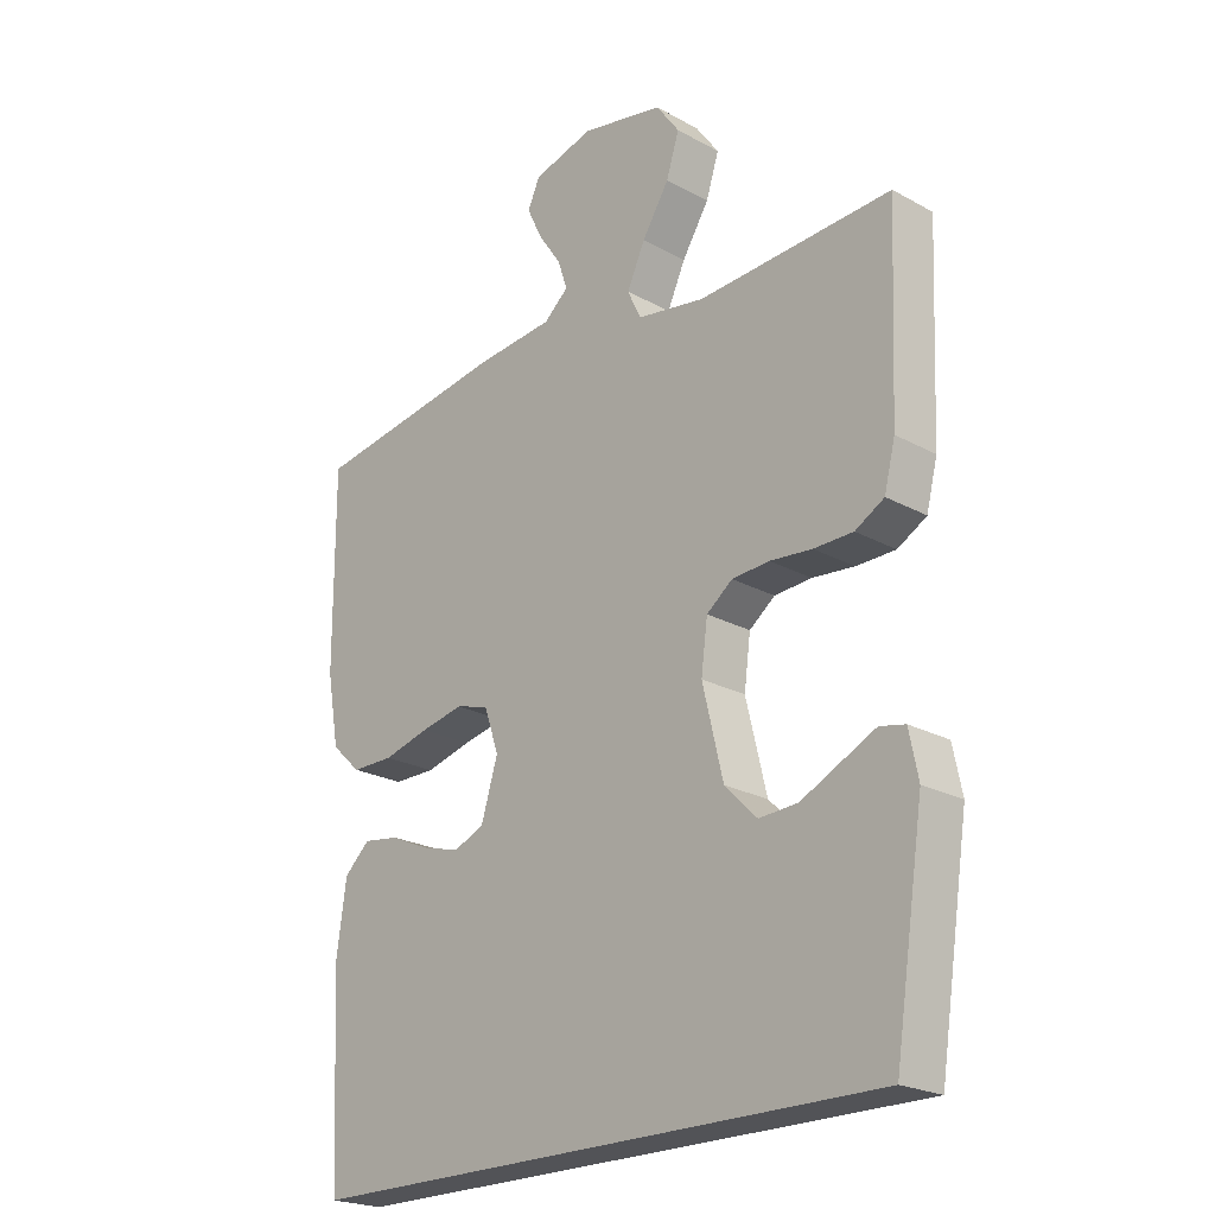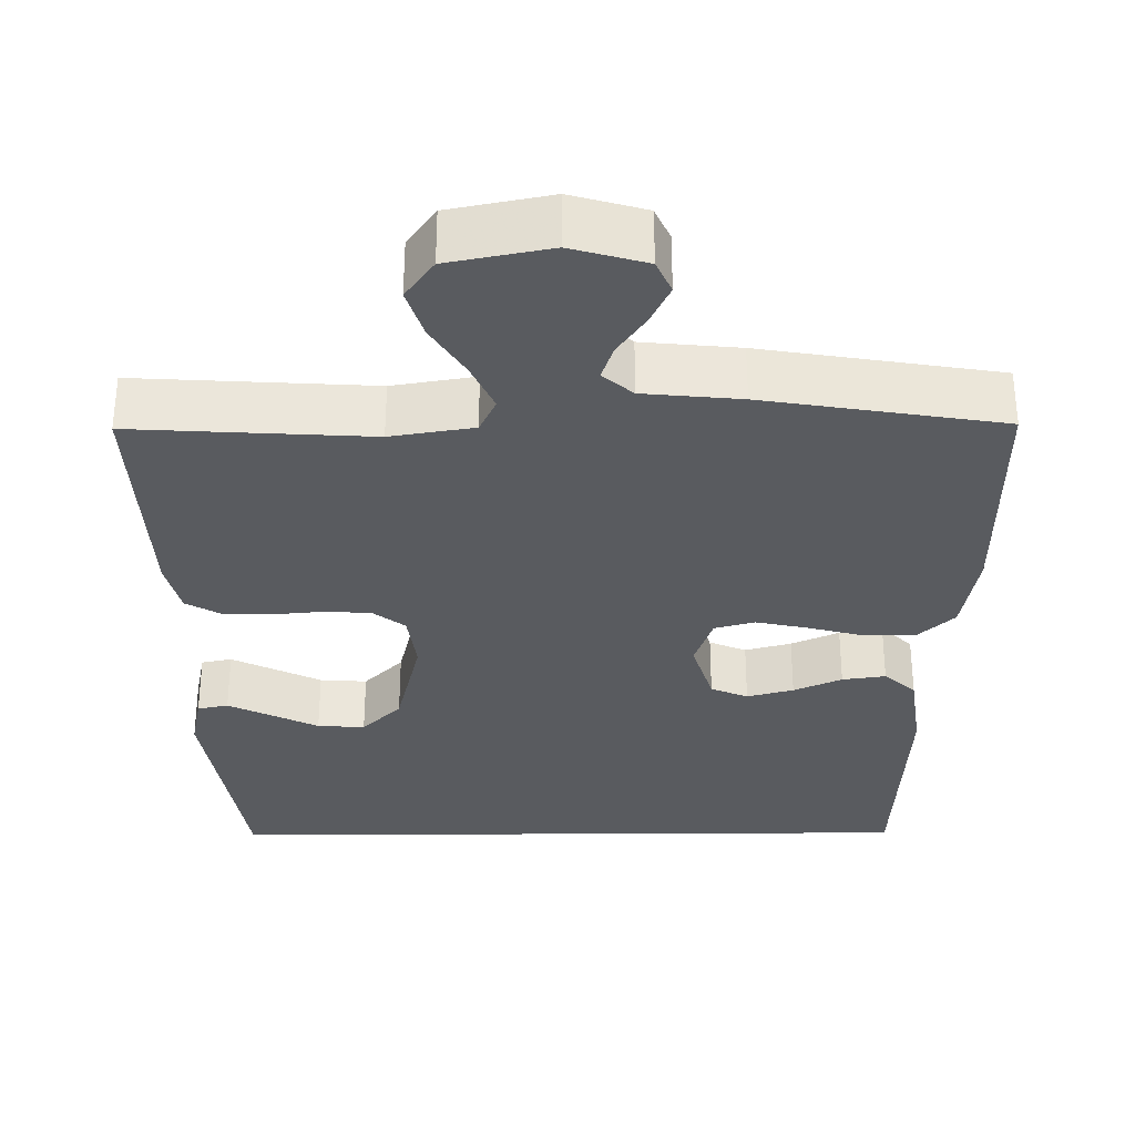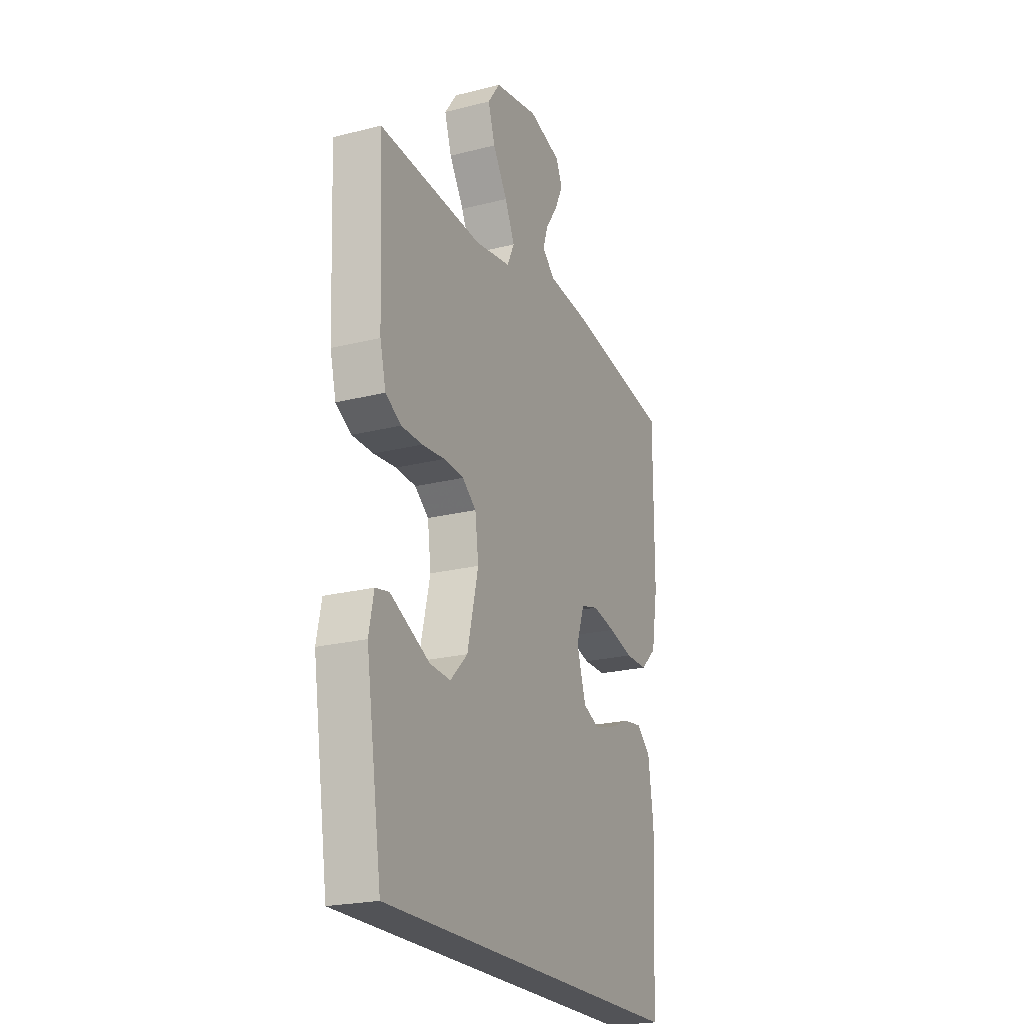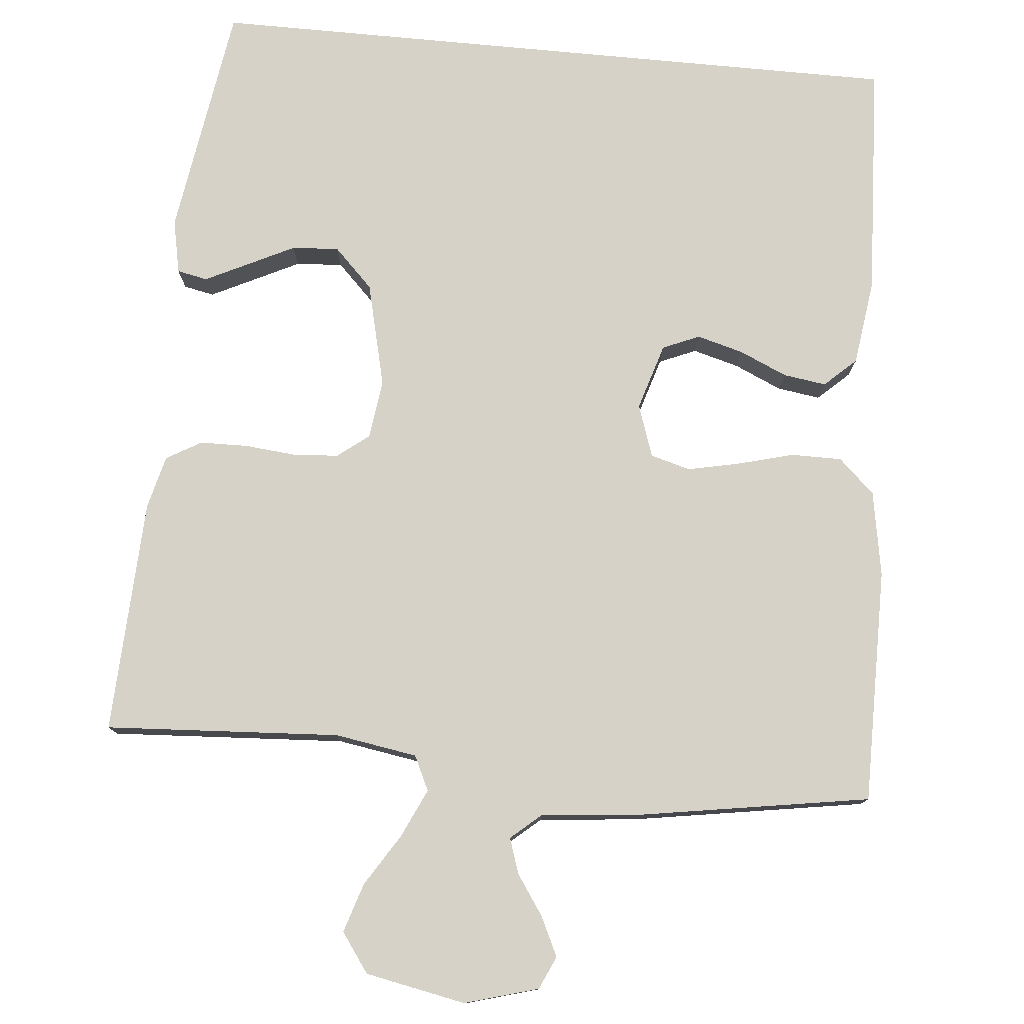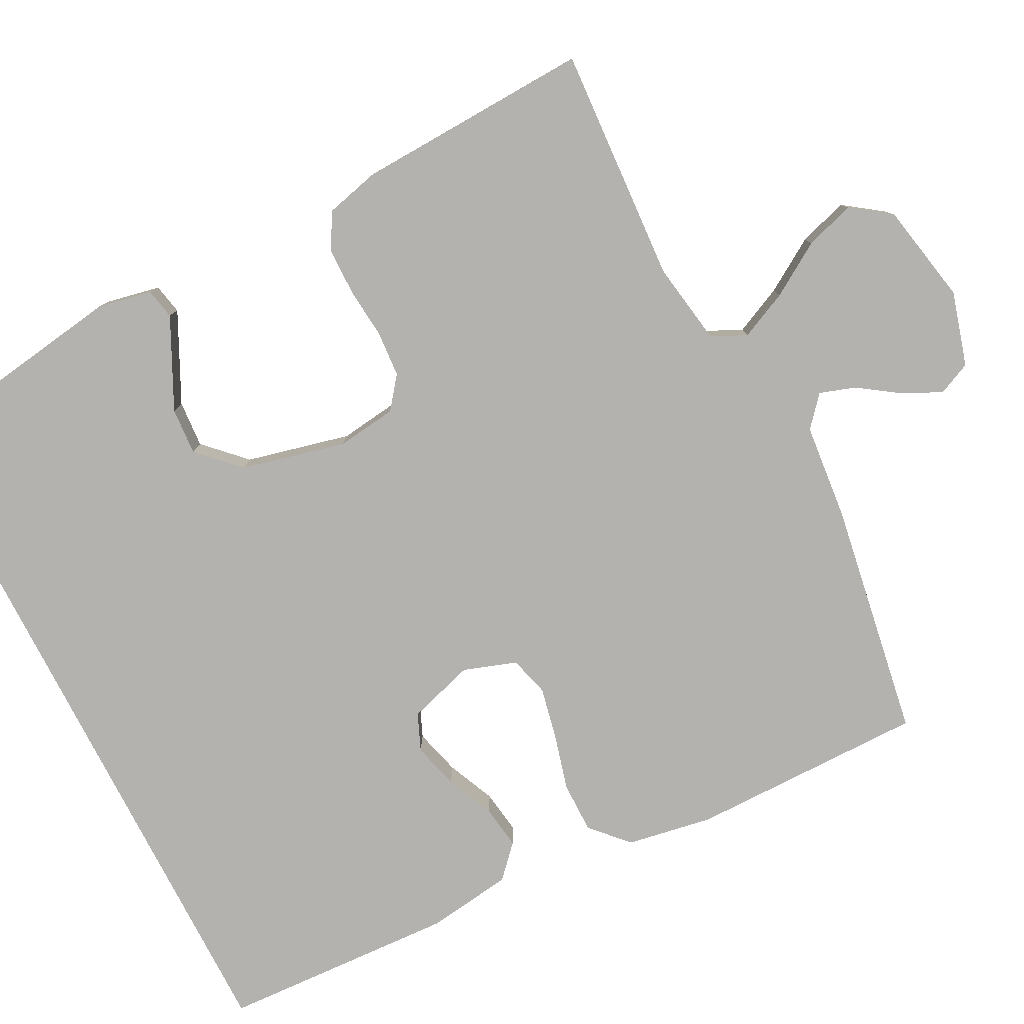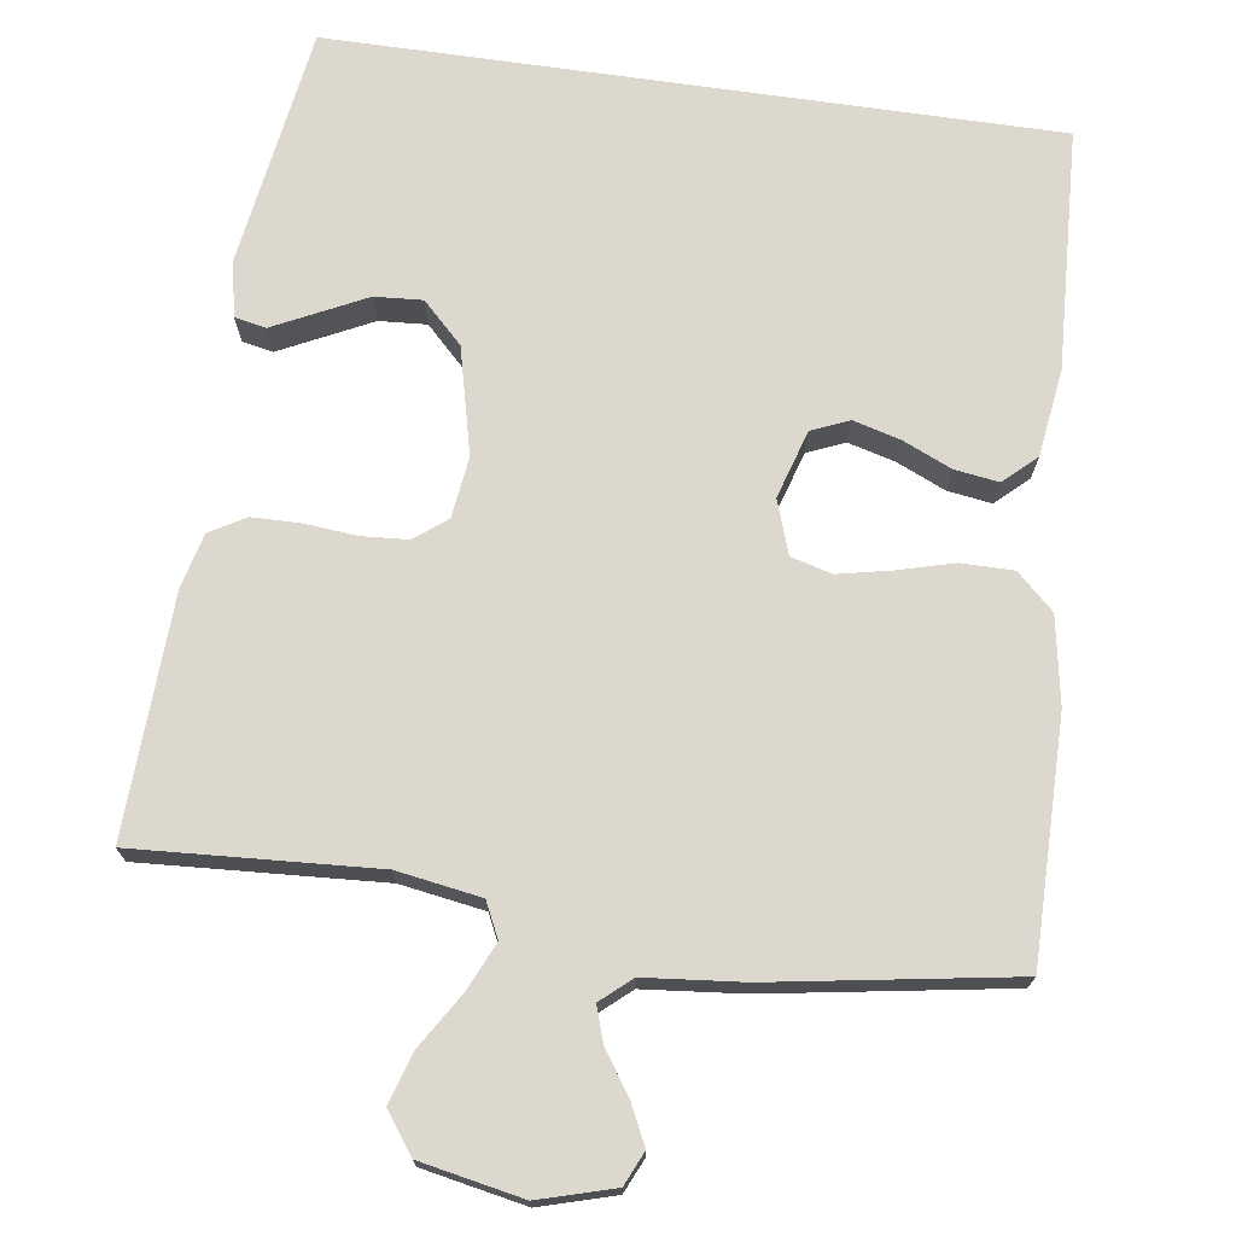
<metadata>
{"format":"obj","ext":"obj","renderer":"f3d","projection":"perspective","resolution":1024,"background":"white","views":[{"elev":-22.4,"azim":-133.4,"up":"+Z"},{"elev":-32.4,"azim":0.5,"up":"+Y"},{"elev":-22.3,"azim":-66.3,"up":"+Z"},{"elev":77.9,"azim":5.4,"up":"+Y"},{"elev":-79.7,"azim":-62.7,"up":"+Y"},{"elev":72.4,"azim":8.1,"up":"+Y"}]}
</metadata>
<code>
v 0.5 0.07 0.5
v 0.499 0.07 0.2
v 0.48 0.07 0.091
v 0.434 0.07 0.048
v 0.369 0.07 0.048
v 0.298 0.07 0.067
v 0.232 0.07 0.081
v 0.181 0.07 0.067
v 0.158 0.07 0
v 0.184 0.07 -0.085
v 0.231 0.07 -0.105
v 0.29 0.07 -0.089
v 0.351 0.07 -0.062
v 0.406 0.07 -0.054
v 0.446 0.07 -0.091
v 0.461 0.07 -0.2
v 0.446 0.07 -0.5
v -0.454 0.07 -0.5
v -0.5 0.07 -0.2
v -0.486 0.07 -0.131
v -0.447 0.07 -0.123
v -0.394 0.07 -0.149
v -0.333 0.07 -0.179
v -0.273 0.07 -0.183
v -0.223 0.07 -0.133
v -0.191 0.07 0
v -0.201 0.07 0.076
v -0.241 0.07 0.107
v -0.299 0.07 0.111
v -0.364 0.07 0.105
v -0.425 0.07 0.106
v -0.47 0.07 0.132
v -0.487 0.07 0.2
v -0.5 0.07 0.5
v -0.2 0.07 0.482
v -0.095 0.07 0.499
v -0.074 0.07 0.543
v -0.102 0.07 0.604
v -0.144 0.07 0.671
v -0.164 0.07 0.734
v -0.128 0.07 0.784
v 0 0.07 0.809
v 0.094 0.07 0.782
v 0.113 0.07 0.74
v 0.089 0.07 0.69
v 0.054 0.07 0.639
v 0.039 0.07 0.594
v 0.077 0.07 0.561
v 0.2 0.07 0.549
v 0.5 0 0.5
v 0.499 0 0.2
v 0.48 0 0.091
v 0.434 0 0.048
v 0.369 0 0.048
v 0.298 0 0.067
v 0.232 0 0.081
v 0.181 0 0.067
v 0.158 0 0
v 0.184 0 -0.085
v 0.231 0 -0.105
v 0.29 0 -0.089
v 0.351 0 -0.062
v 0.406 0 -0.054
v 0.446 0 -0.091
v 0.461 0 -0.2
v 0.446 0 -0.5
v -0.454 0 -0.5
v -0.5 0 -0.2
v -0.486 0 -0.131
v -0.447 0 -0.123
v -0.394 0 -0.149
v -0.333 0 -0.179
v -0.273 0 -0.183
v -0.223 0 -0.133
v -0.191 0 0
v -0.201 0 0.076
v -0.241 0 0.107
v -0.299 0 0.111
v -0.364 0 0.105
v -0.425 0 0.106
v -0.47 0 0.132
v -0.487 0 0.2
v -0.5 0 0.5
v -0.2 0 0.482
v -0.095 0 0.499
v -0.074 0 0.543
v -0.102 0 0.604
v -0.144 0 0.671
v -0.164 0 0.734
v -0.128 0 0.784
v 0 0 0.809
v 0.094 0 0.782
v 0.113 0 0.74
v 0.089 0 0.69
v 0.054 0 0.639
v 0.039 0 0.594
v 0.077 0 0.561
v 0.2 0 0.549
f 4 5 6
f 3 4 6
f 2 3 6
f 1 2 6
f 49 1 6
f 48 49 6
f 47 48 6 7
f 44 45 46
f 43 44 46
f 42 43 46
f 41 42 46
f 40 41 46
f 39 40 46
f 38 39 46
f 37 38 46 47
f 47 7 8
f 37 47 8
f 36 37 8
f 33 34 35
f 32 33 35
f 31 32 35
f 30 31 35
f 29 30 35
f 28 29 35 36
f 36 8 9
f 28 36 9
f 27 28 9
f 21 22 23
f 20 21 23
f 19 20 23
f 18 19 23
f 18 23 24
f 16 17 18
f 15 16 18
f 14 15 18
f 13 14 18
f 12 13 18
f 11 12 18
f 18 24 25
f 11 18 25
f 10 11 25
f 26 27 9 10
f 10 25 26
f 55 54 53
f 55 53 52
f 55 52 51
f 55 51 50
f 55 50 98
f 55 98 97
f 56 55 97 96
f 95 94 93
f 95 93 92
f 95 92 91
f 95 91 90
f 95 90 89
f 95 89 88
f 95 88 87
f 96 95 87 86
f 57 56 96
f 57 96 86
f 57 86 85
f 84 83 82
f 84 82 81
f 84 81 80
f 84 80 79
f 84 79 78
f 85 84 78 77
f 58 57 85
f 58 85 77
f 58 77 76
f 72 71 70
f 72 70 69
f 72 69 68
f 72 68 67
f 73 72 67
f 67 66 65
f 67 65 64
f 67 64 63
f 67 63 62
f 67 62 61
f 67 61 60
f 74 73 67
f 74 67 60
f 74 60 59
f 59 58 76 75
f 75 74 59
f 1 50 51 2
f 2 51 52 3
f 3 52 53 4
f 4 53 54 5
f 5 54 55 6
f 6 55 56 7
f 7 56 57 8
f 8 57 58 9
f 9 58 59 10
f 10 59 60 11
f 11 60 61 12
f 12 61 62 13
f 13 62 63 14
f 14 63 64 15
f 15 64 65 16
f 16 65 66 17
f 17 66 67 18
f 18 67 68 19
f 19 68 69 20
f 20 69 70 21
f 21 70 71 22
f 22 71 72 23
f 23 72 73 24
f 24 73 74 25
f 25 74 75 26
f 26 75 76 27
f 27 76 77 28
f 28 77 78 29
f 29 78 79 30
f 30 79 80 31
f 31 80 81 32
f 32 81 82 33
f 33 82 83 34
f 34 83 84 35
f 35 84 85 36
f 36 85 86 37
f 37 86 87 38
f 38 87 88 39
f 39 88 89 40
f 40 89 90 41
f 41 90 91 42
f 42 91 92 43
f 43 92 93 44
f 44 93 94 45
f 45 94 95 46
f 46 95 96 47
f 47 96 97 48
f 48 97 98 49
f 49 98 50 1

</code>
